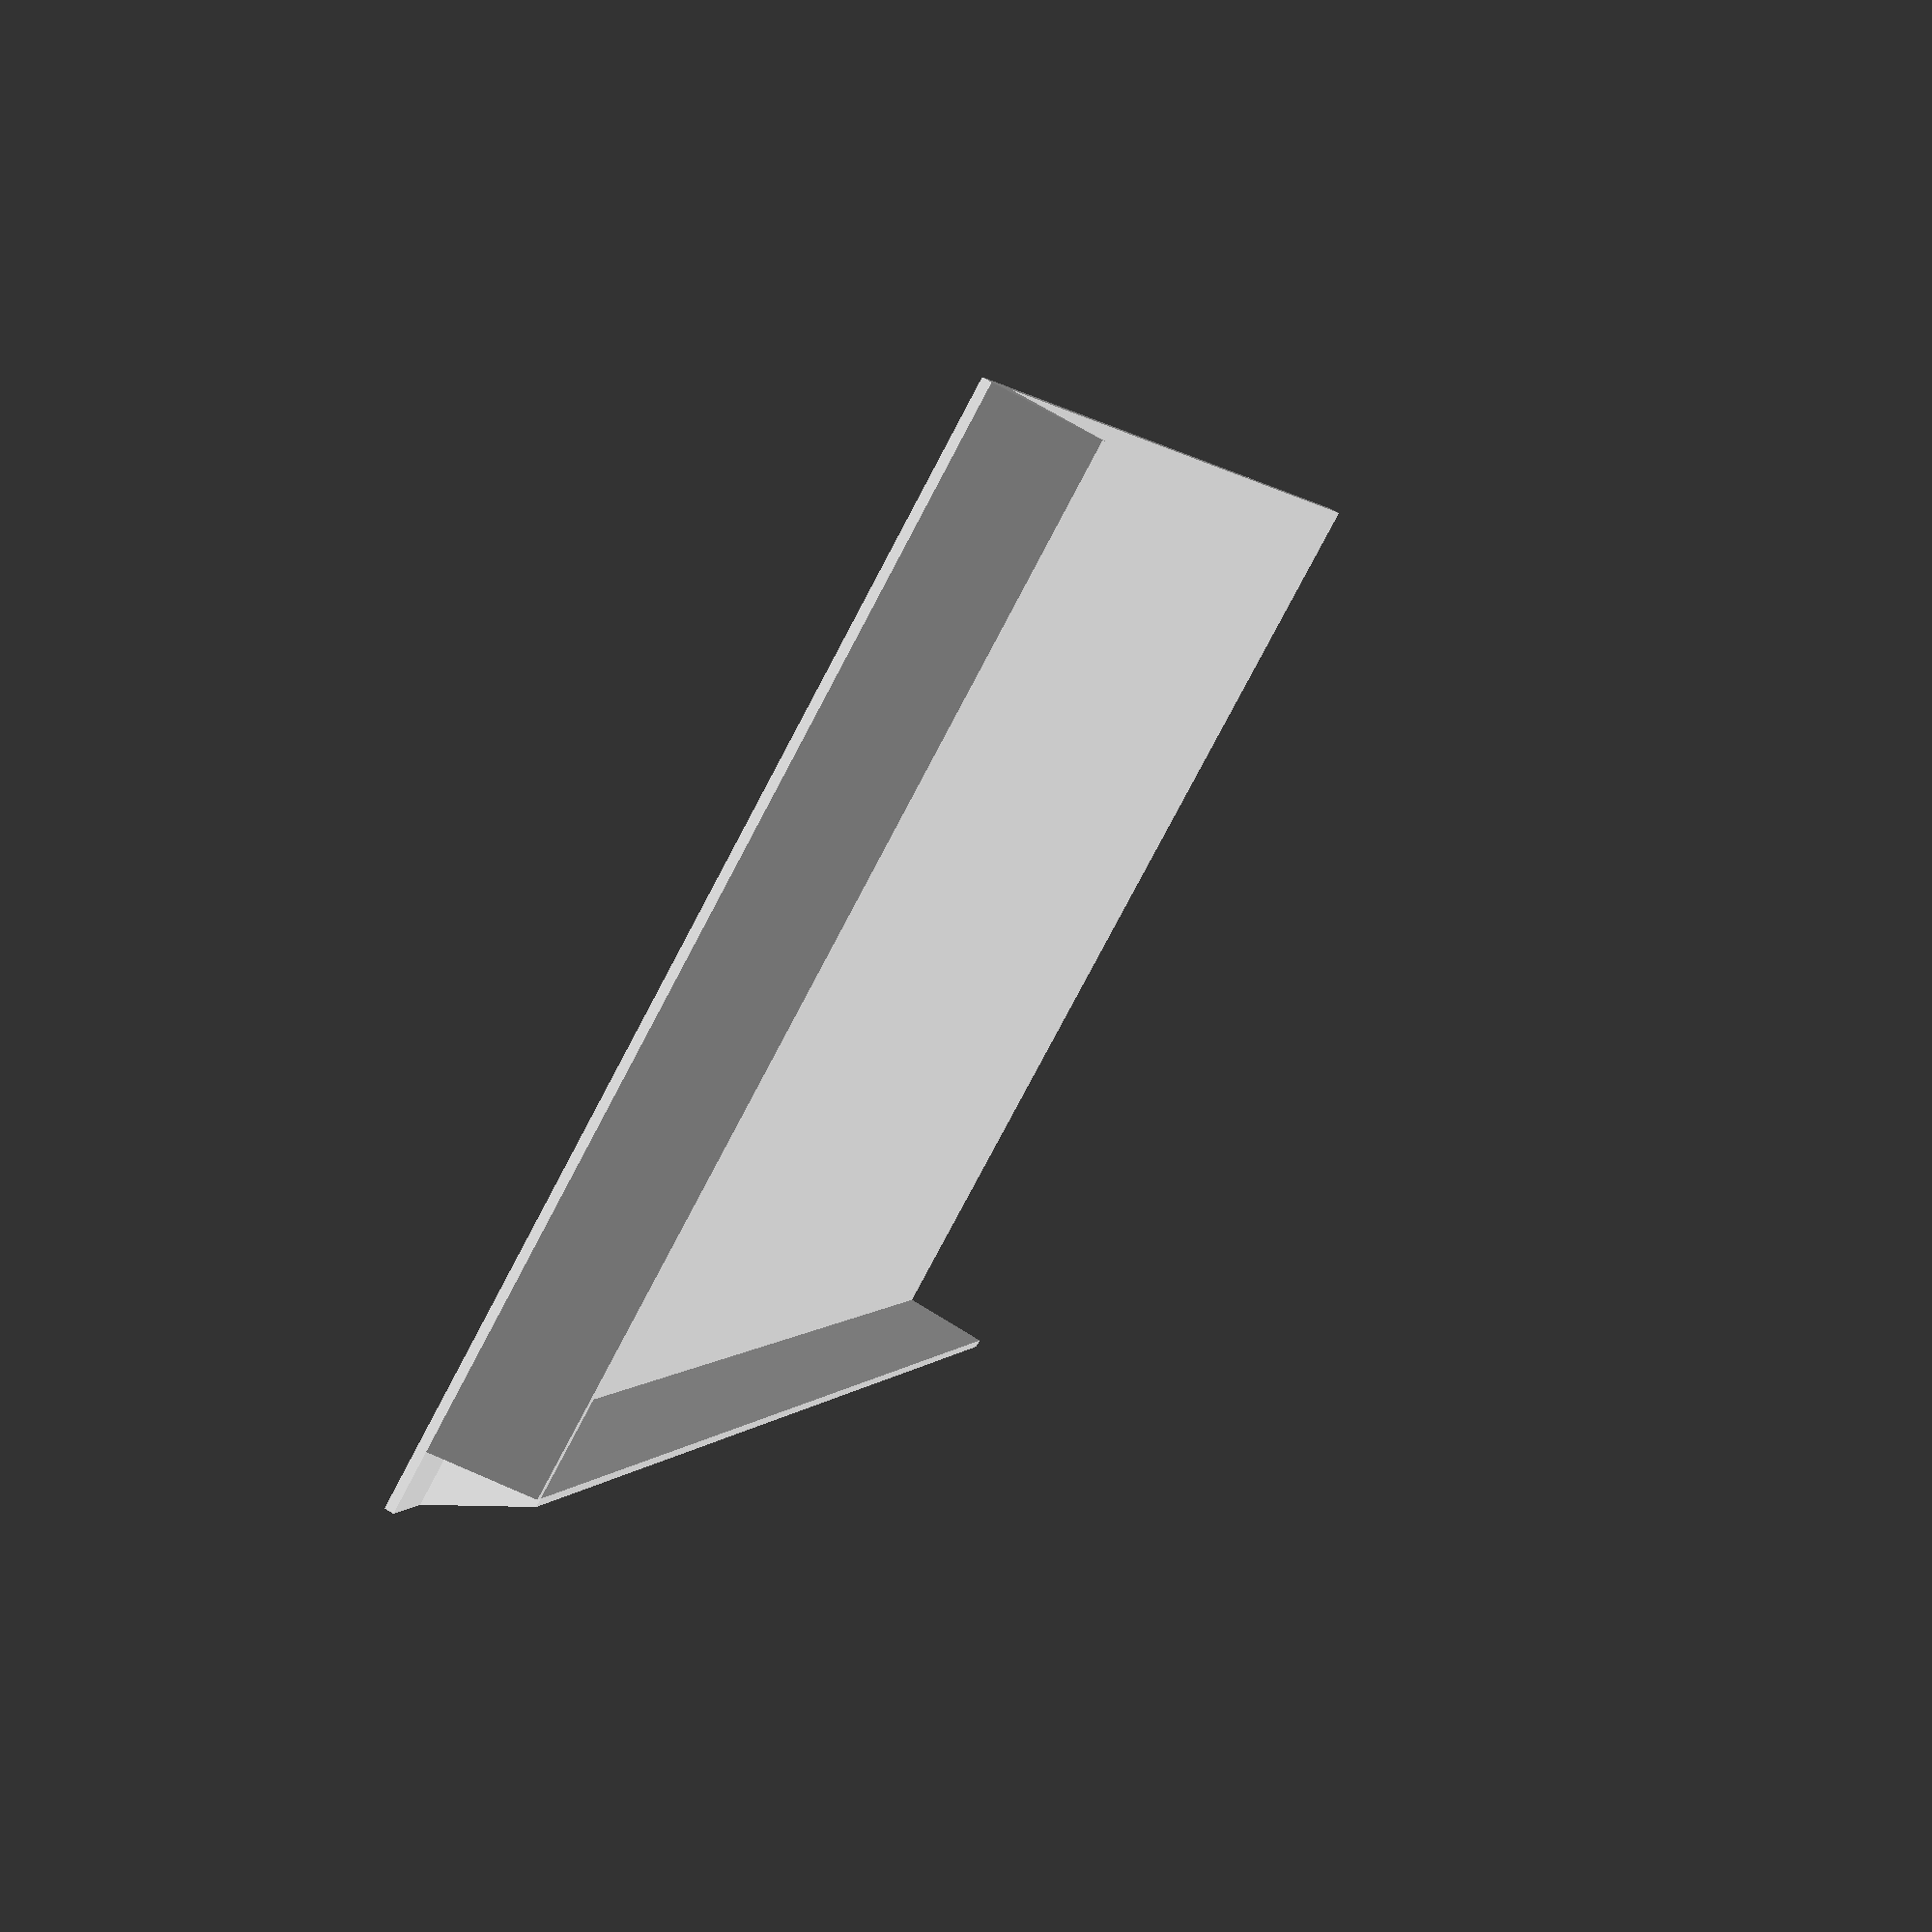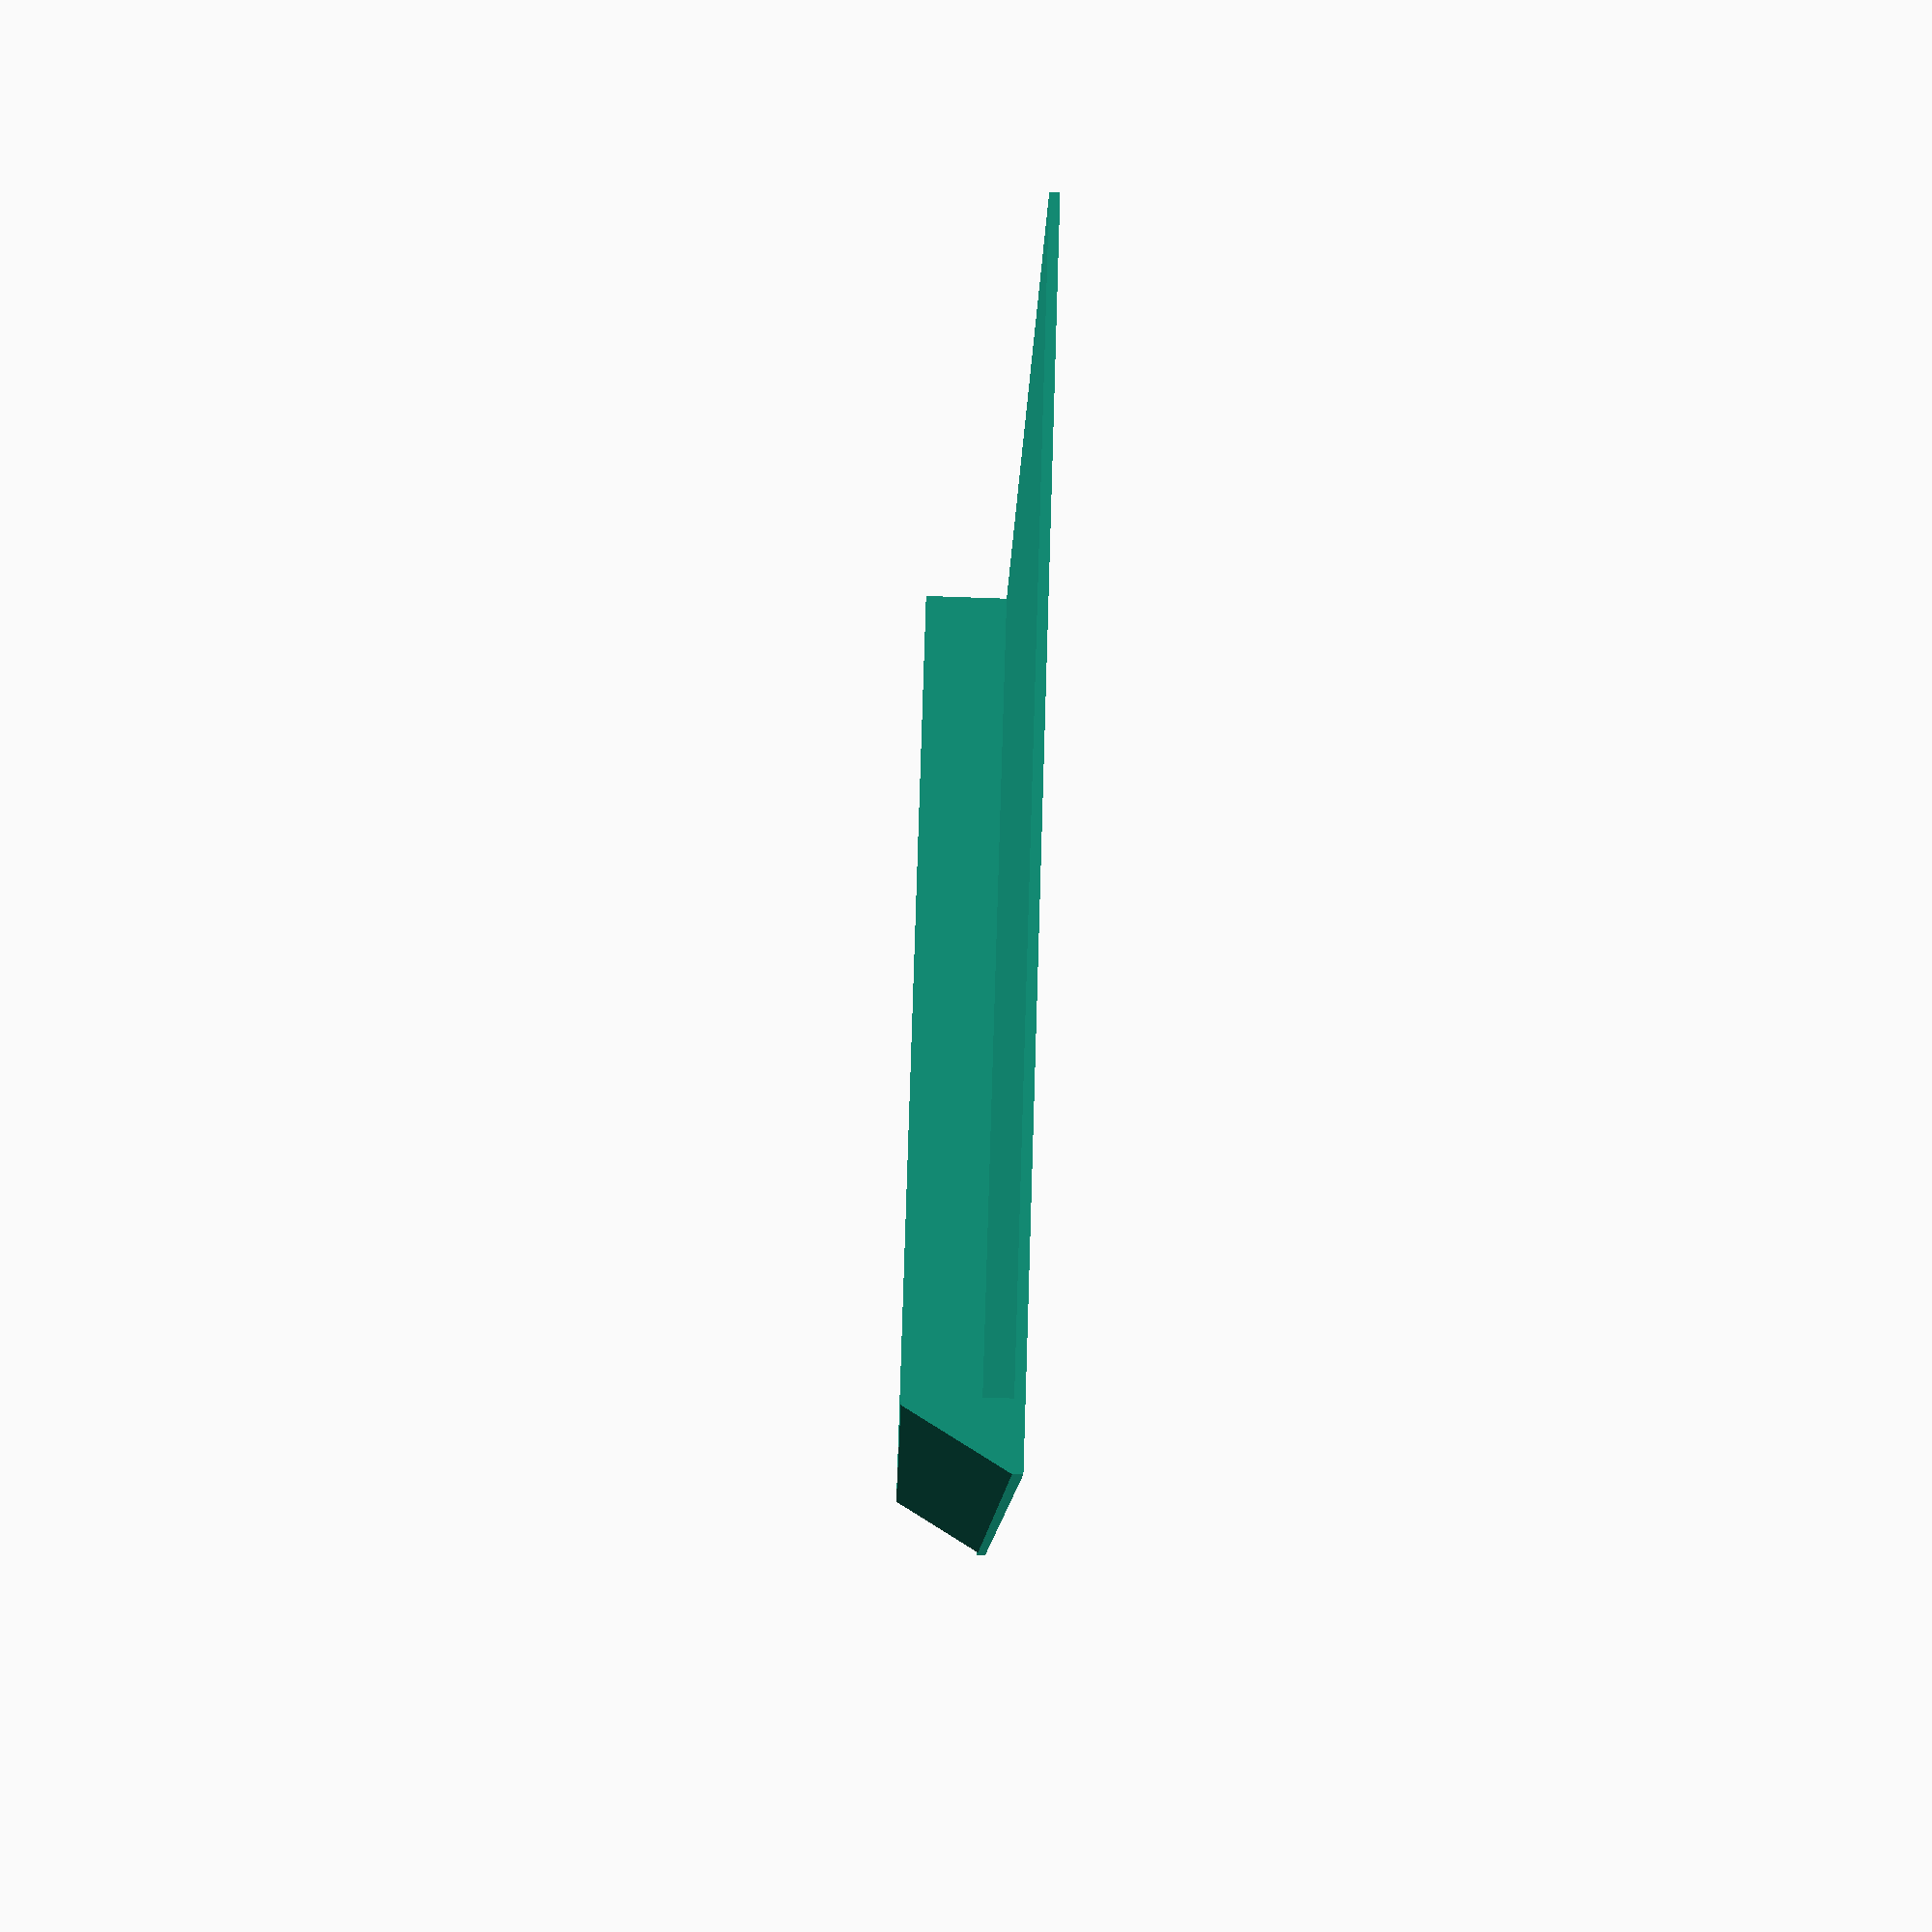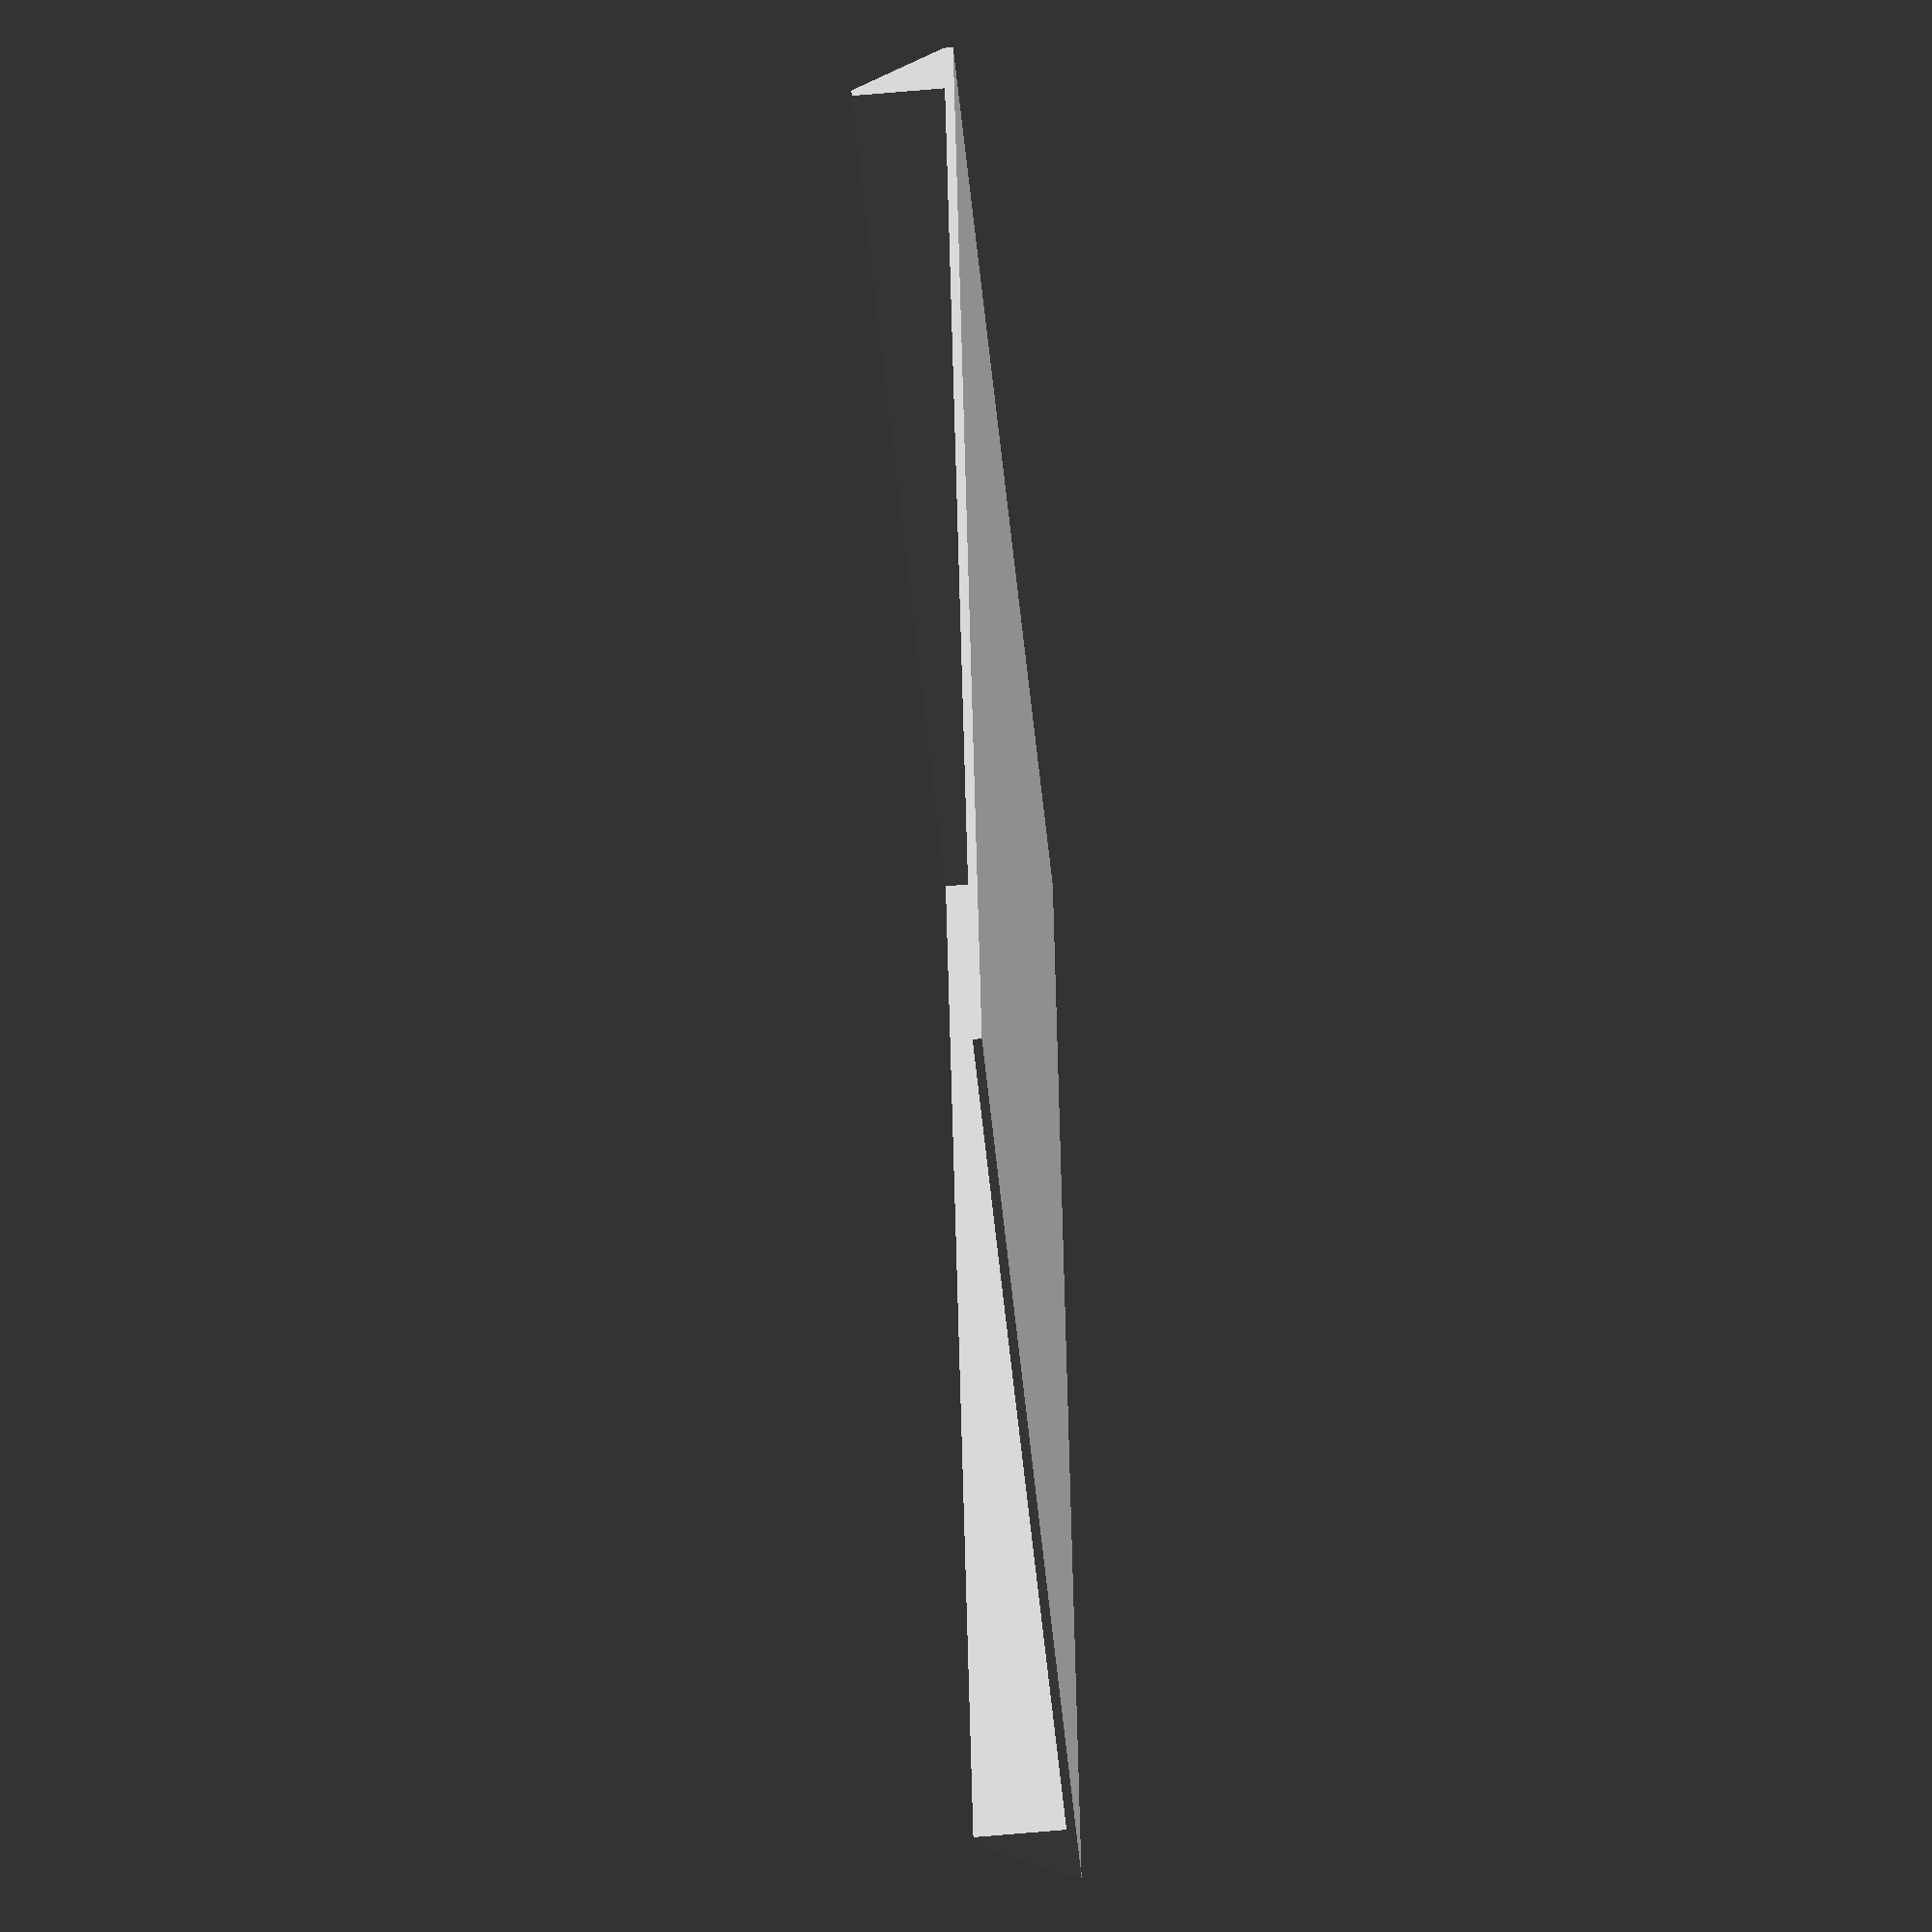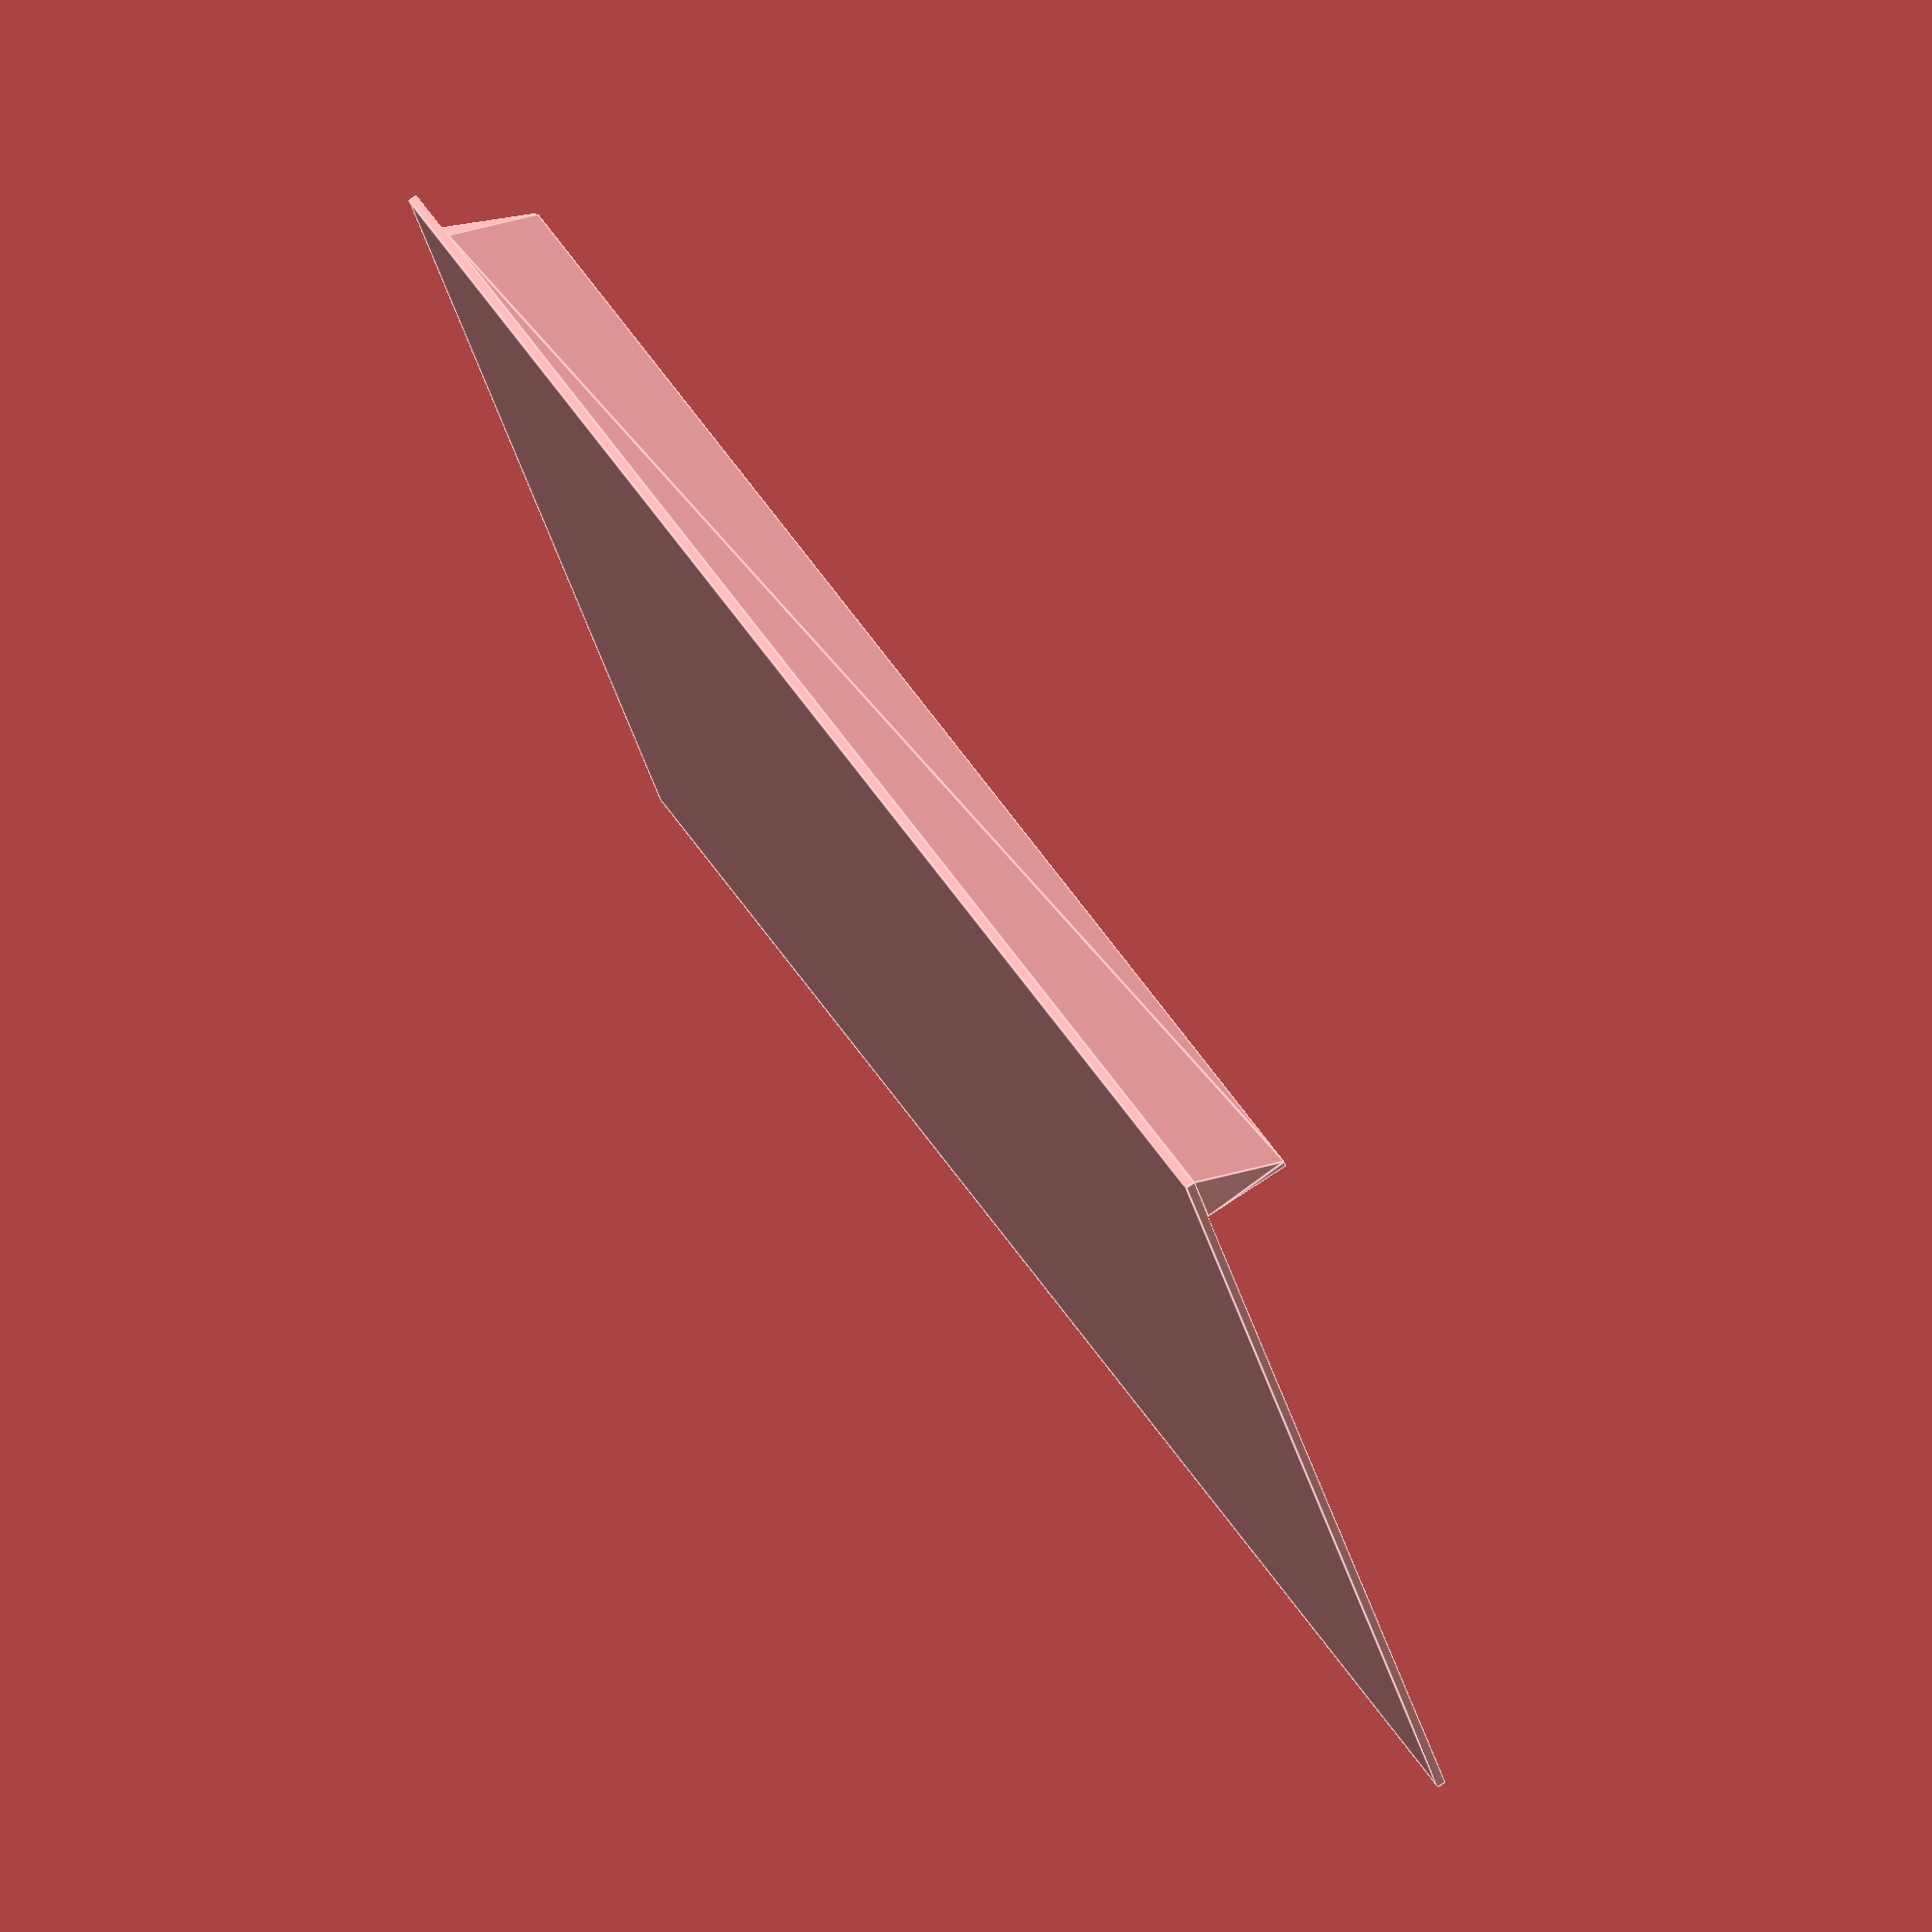
<openscad>
// Dimensions of A5 (ISO 216) paper
a5 = [148, 210];

// Intended print settings
layer_height    = 0.25;
extrusion_width = 0.45;

wall_angle  = 60;
wall_height = 10;
wall_top    = extrusion_width * 2;
wall_slope  = wall_height / tan(wall_angle);
wall_total  = wall_top + wall_slope;

base_size = [
    a5.x * 0.75 + wall_total,
    a5.y * 0.75 + wall_total,
    layer_height * 4,
];


// TASK: Extract into module.
// TASK: Add holes.
union() {
    base();

    translate([0, 0, base_size.z])
    union() {
        translate([-wall_total, 0, 0])
        front_wall(base_size.x - wall_total);

        translate([0, wall_total, 0])
        side_wall(base_size.y - wall_total);

        // TASK: Add corner.
    }
}


module base() {
    cube(base_size);
}

module front_wall(length) {
    translate([base_size.x, wall_total, 0])
    rotate([0, -90, 0])
    rotate([0, 0, -90])
    wall(length);
}

module side_wall(length) {
    translate([base_size.x - wall_total, length, 0])
    rotate([90, 0, 0])
    wall(length);
}

module wall(length) {
    linear_extrude(length)
    polygon([
        [         0,           0],
        [wall_total,           0],
        [  wall_top, wall_height],
        [         0, wall_height],
    ]);
}

</openscad>
<views>
elev=114.1 azim=330.8 roll=237.5 proj=p view=wireframe
elev=70.9 azim=151.5 roll=88.0 proj=p view=solid
elev=61.5 azim=191.7 roll=95.3 proj=o view=wireframe
elev=283.4 azim=294.3 roll=236.3 proj=o view=edges
</views>
